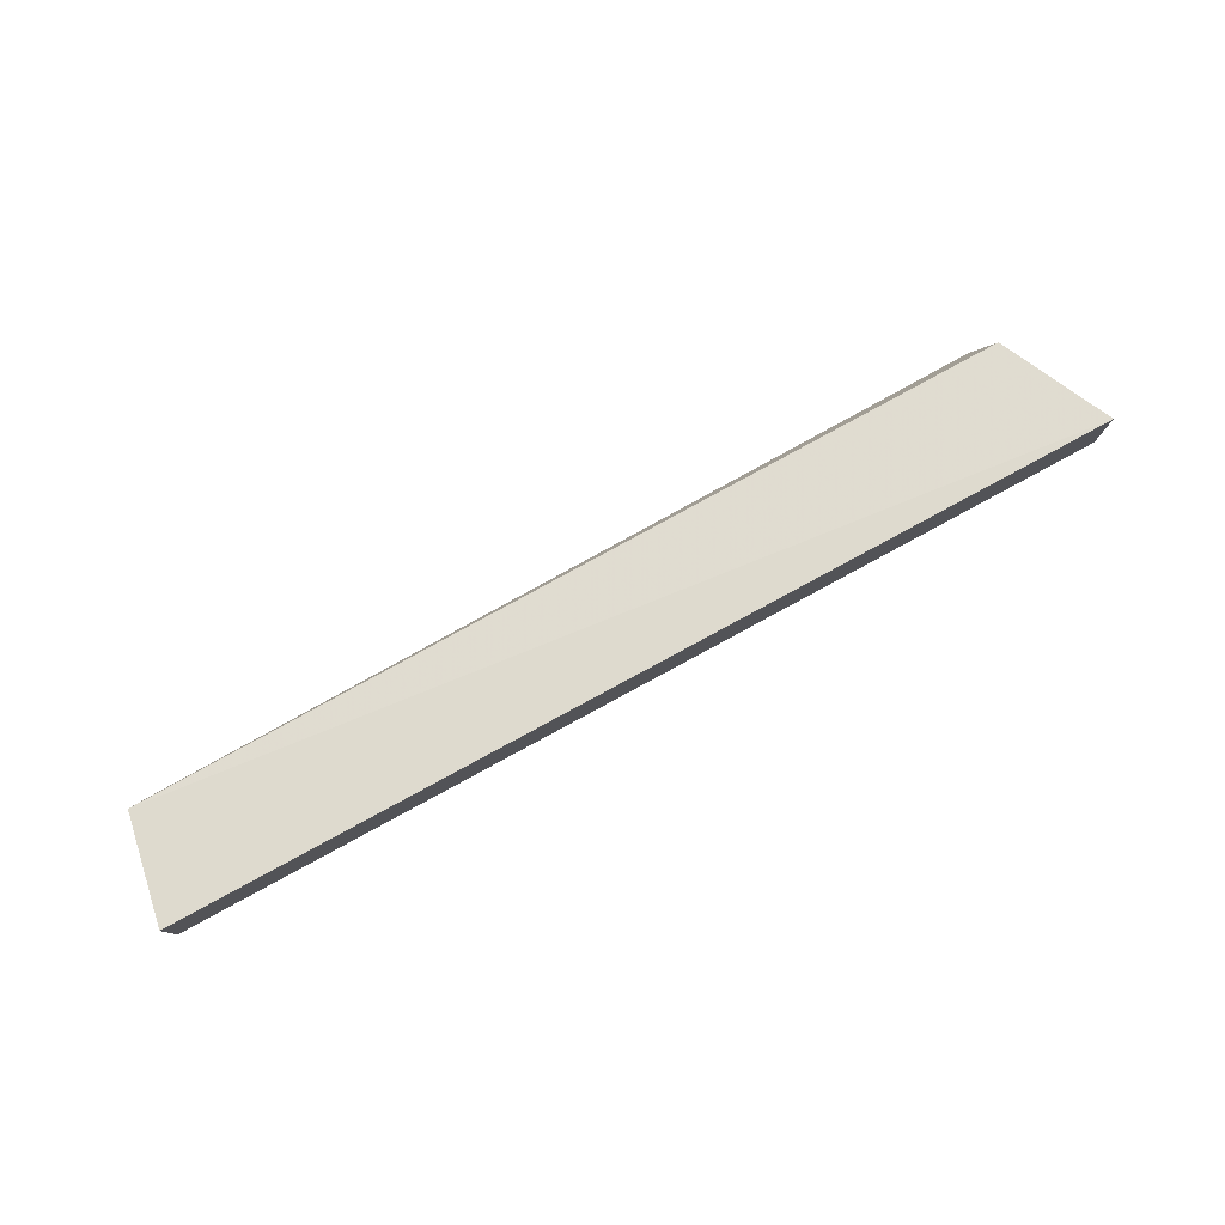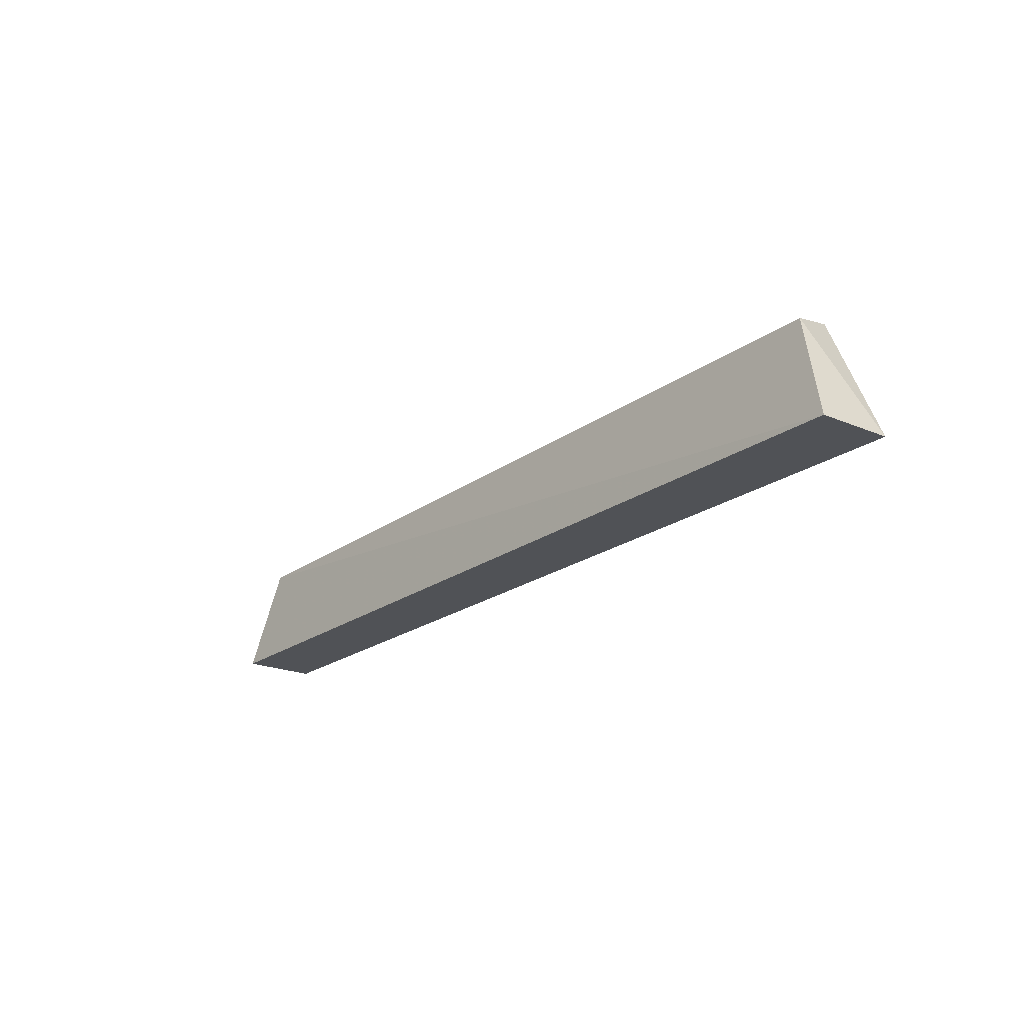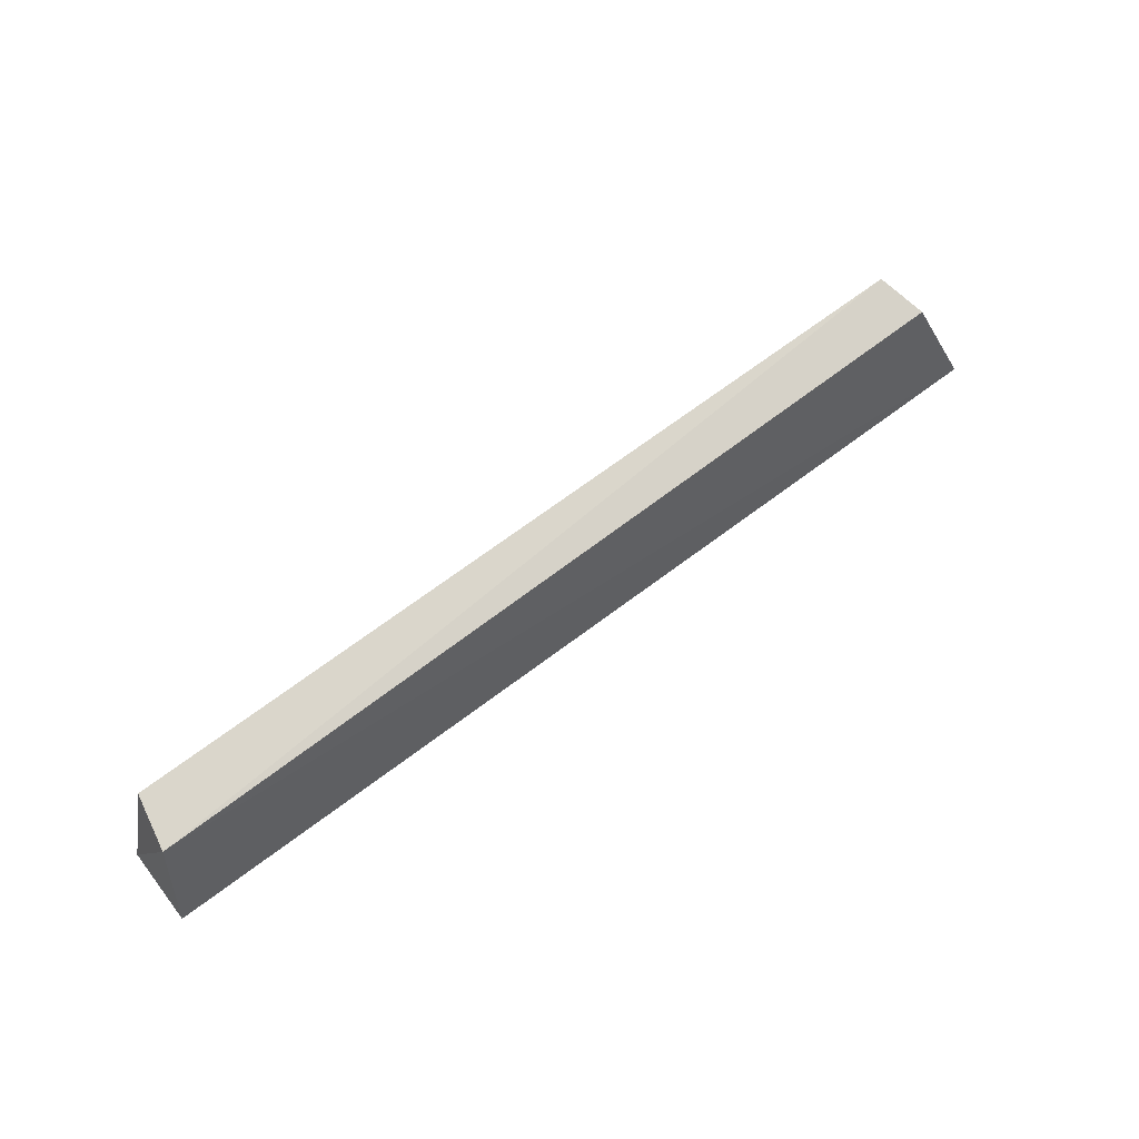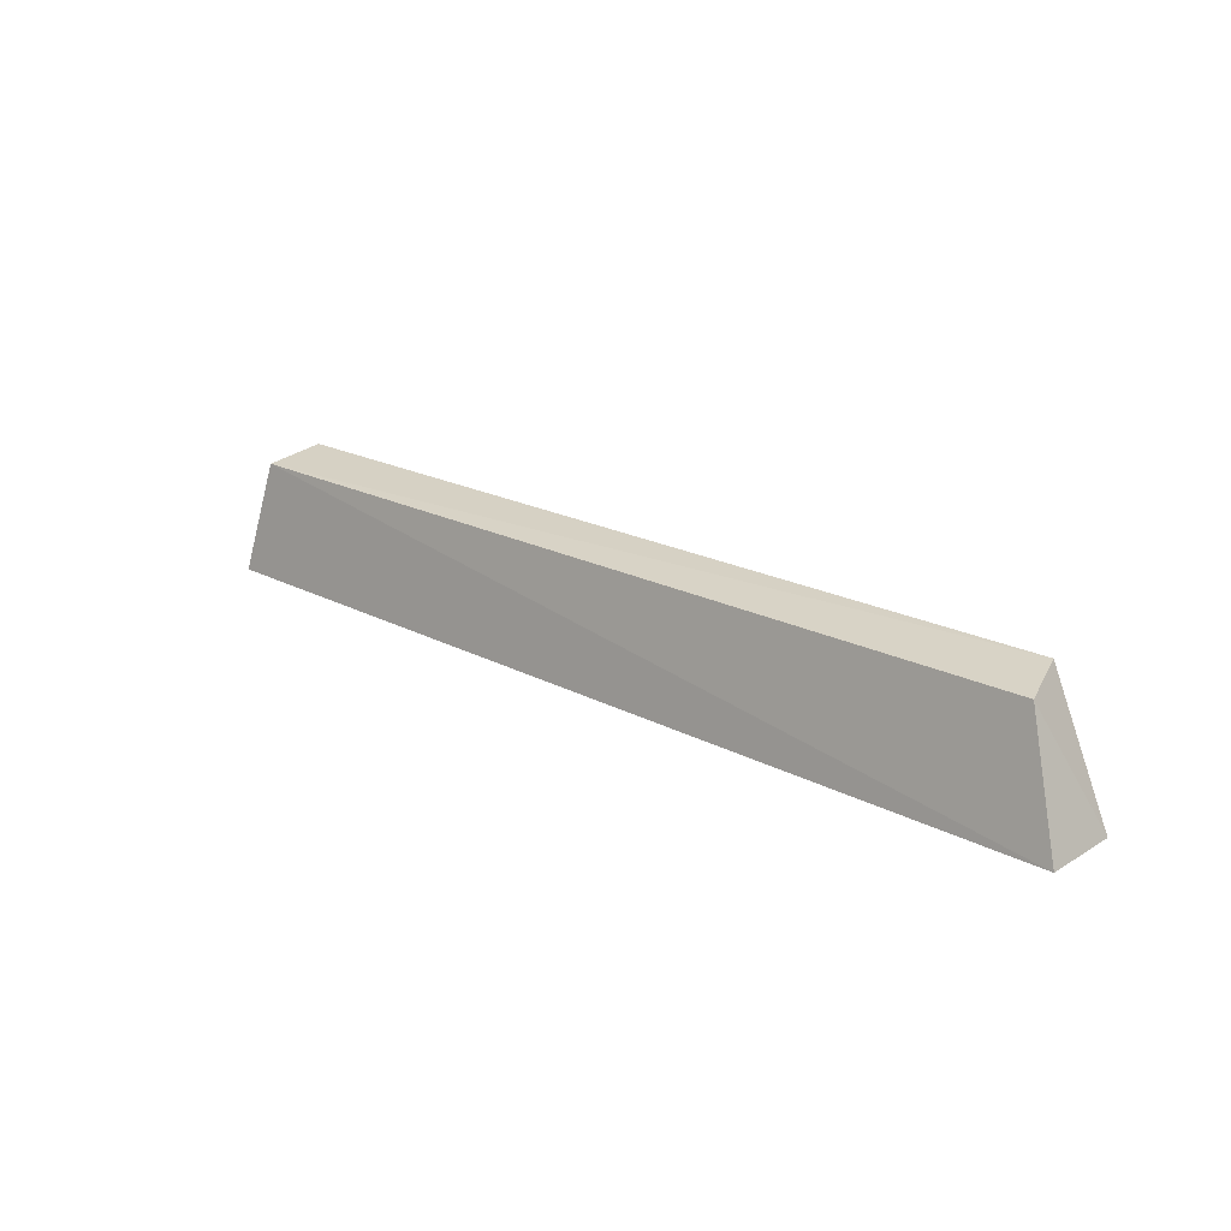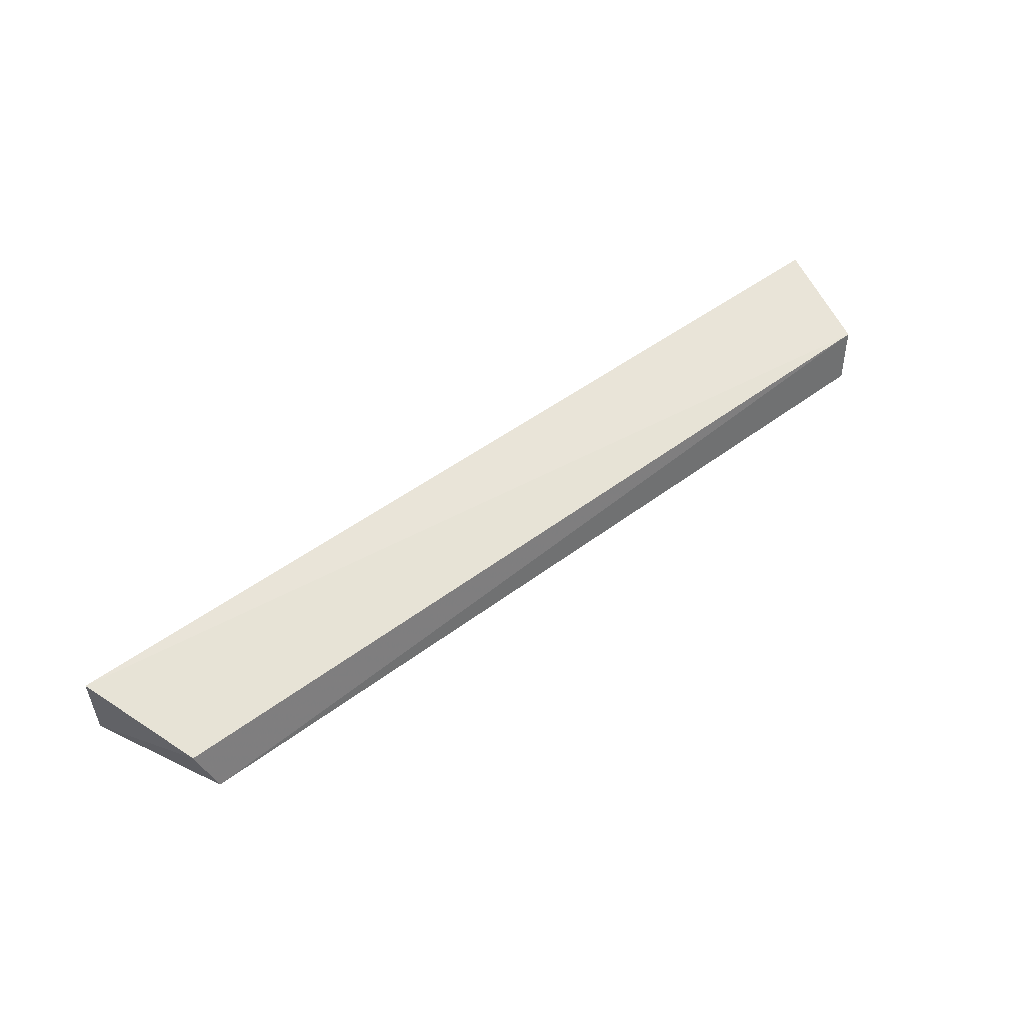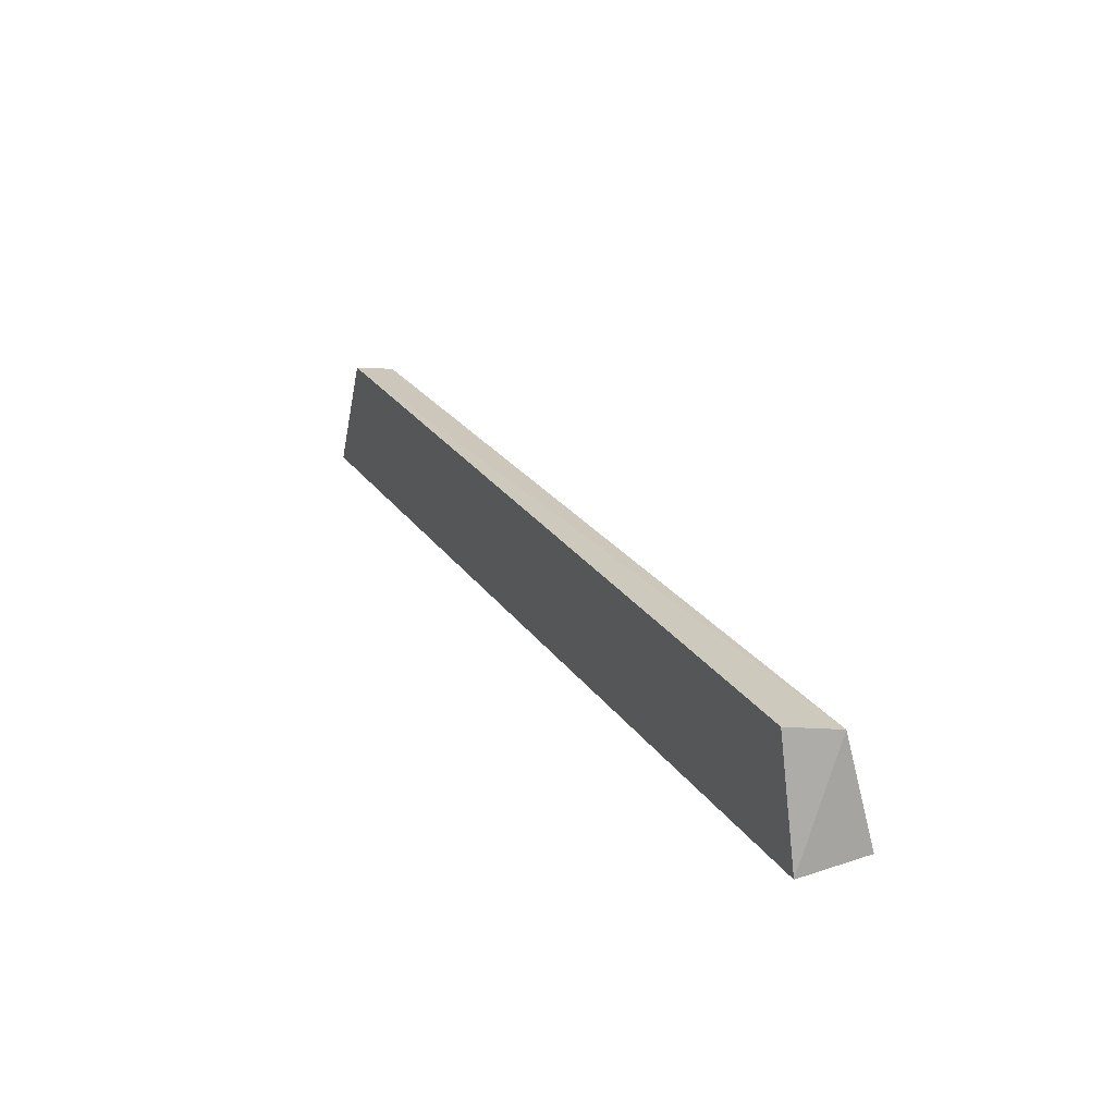
<metadata>
{"format":"obj","ext":"obj","renderer":"f3d","projection":"perspective","resolution":1024,"background":"white","views":[{"elev":78.8,"azim":151.5,"up":"+Y"},{"elev":-20.8,"azim":-127.5,"up":"+Z"},{"elev":64.8,"azim":142.3,"up":"+Z"},{"elev":21.5,"azim":-137.2,"up":"+Z"},{"elev":52.6,"azim":-38.1,"up":"+Y"},{"elev":25.9,"azim":62.7,"up":"+Z"}]}
</metadata>
<code>
v 0.4941 0.1061 0.005892
v 0.5 0.1061 -0.01852
v 0.5 0.1212 -0.01852
v 0.3106 0.1212 -0.01852
v 0.3106 0.1061 -0.01852
v 0.4964 0.1167 0.003648
v 0.3224 0.1061 0.007576
v 0.3196 0.1156 0.00477
f 3 2 4
f 5 2 1
f 5 4 2
f 6 3 4
f 6 1 2
f 6 2 3
f 7 5 1
f 7 1 6
f 8 4 5
f 8 5 7
f 8 7 6
f 8 6 4

</code>
